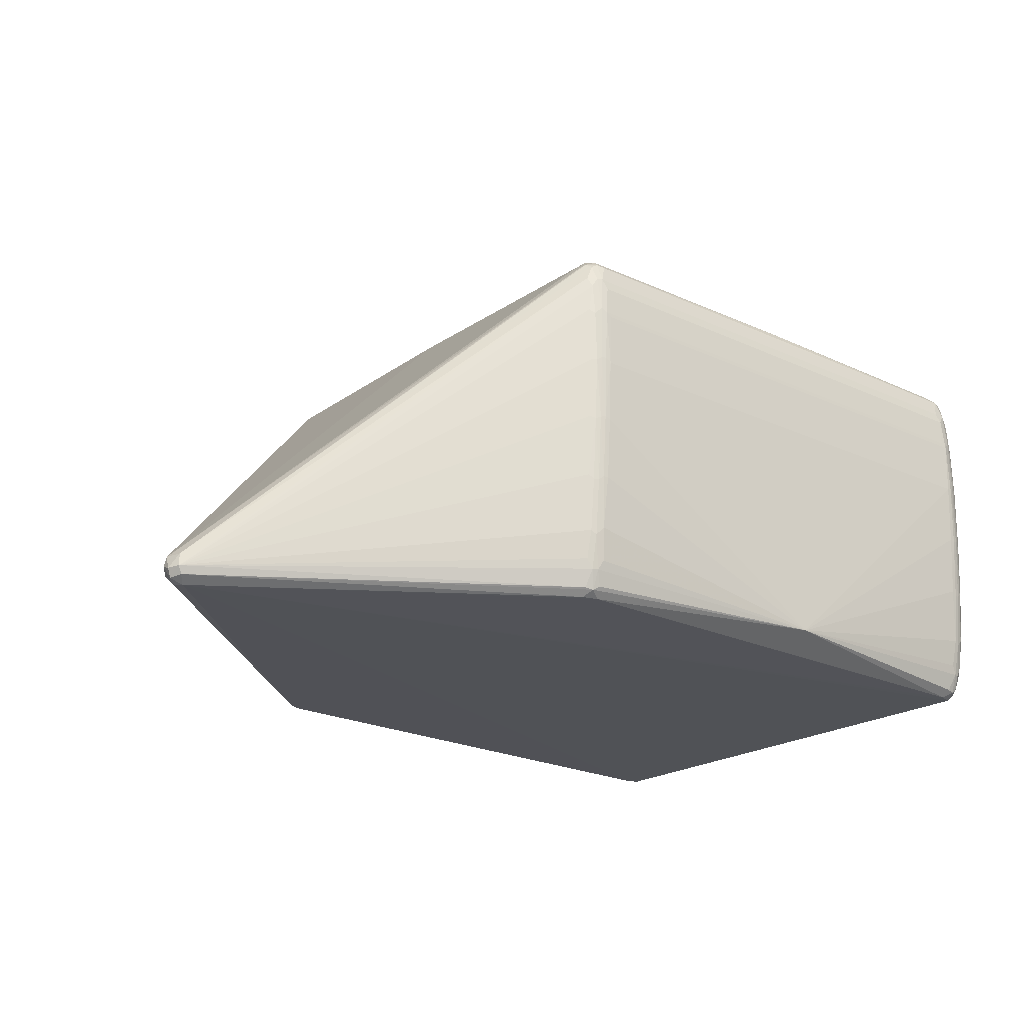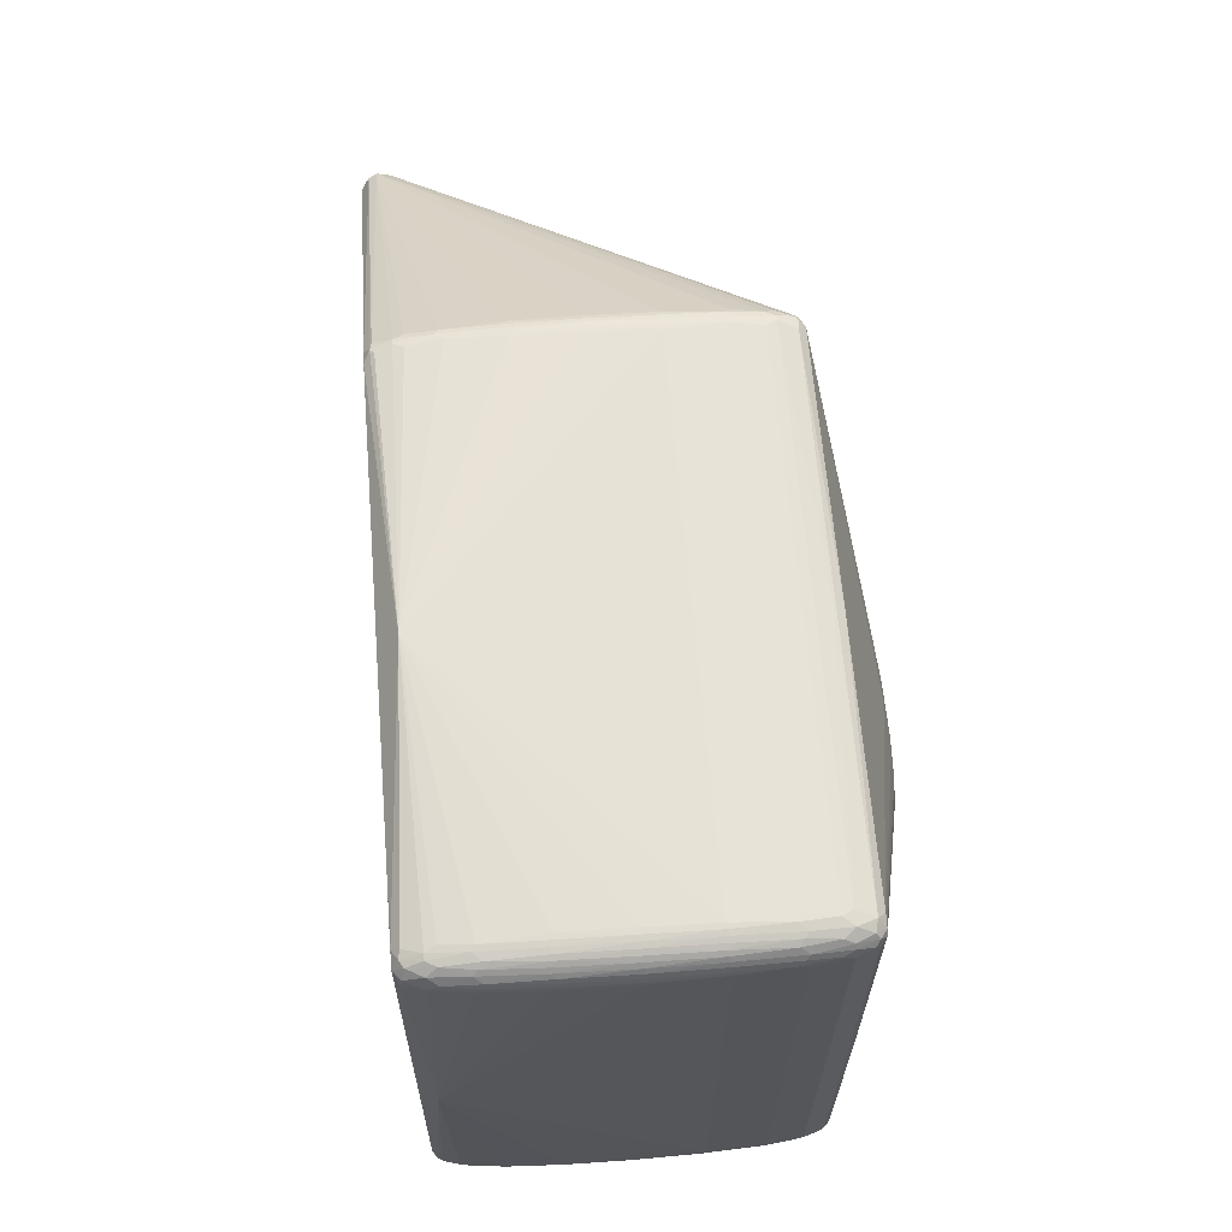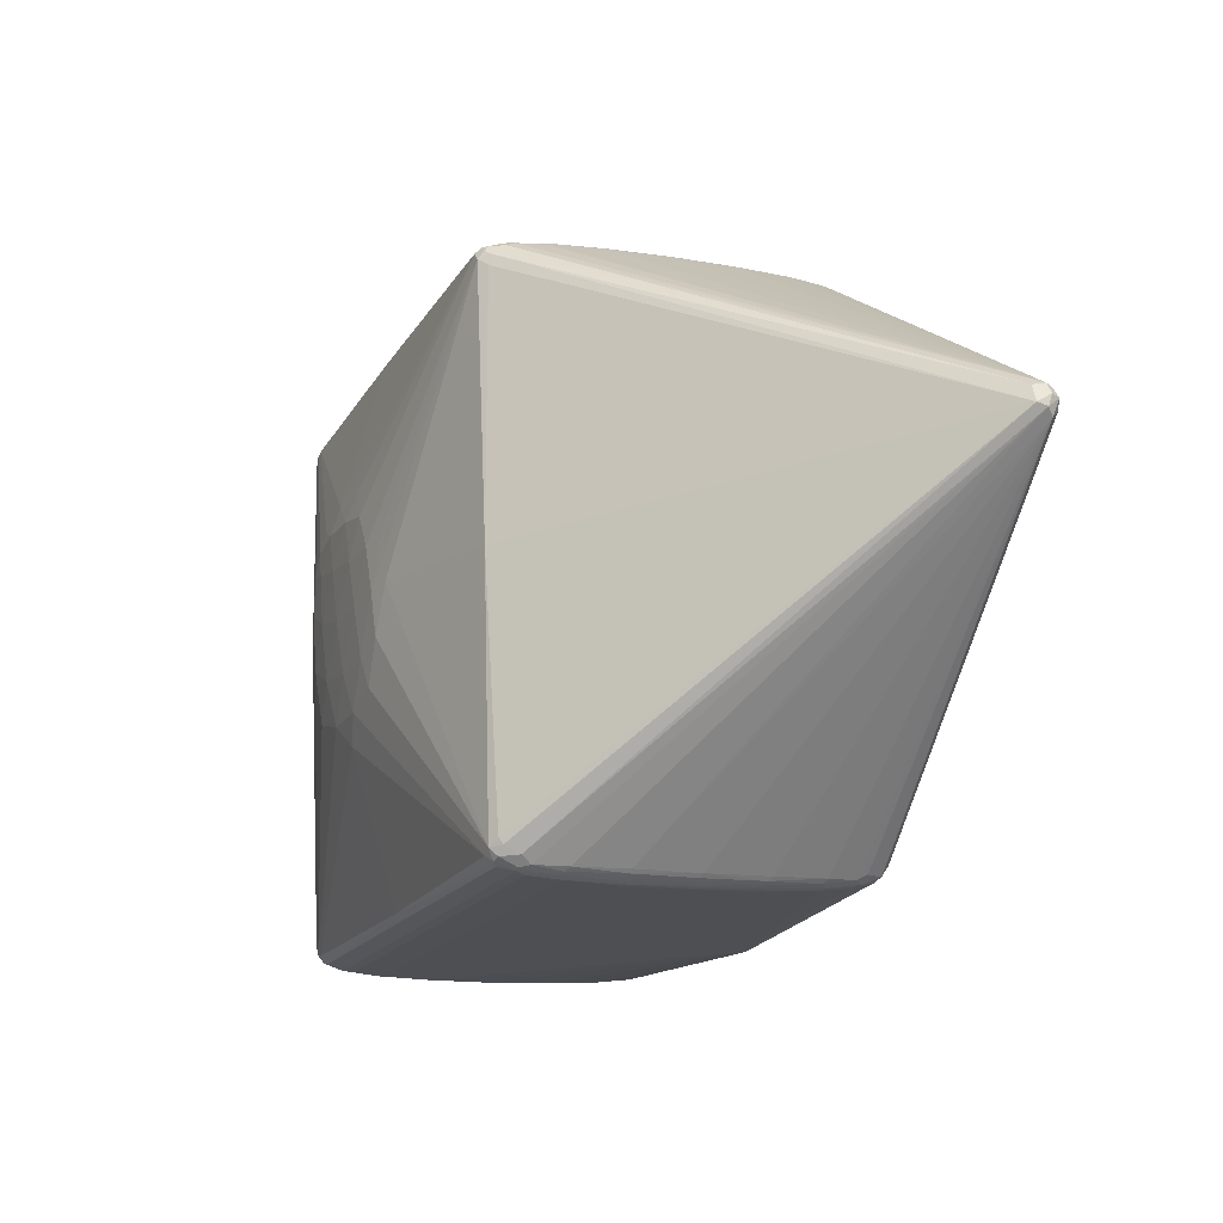
<metadata>
{"format":"obj","ext":"obj","renderer":"f3d","projection":"perspective","resolution":1024,"background":"white","views":[{"elev":-20.3,"azim":147.1,"up":"+Z"},{"elev":58.8,"azim":-96.5,"up":"+Y"},{"elev":-12.2,"azim":66.7,"up":"+Y"}]}
</metadata>
<code>
v -0.08871 -0.09348 0.2343
v 0.04262 0.0995 0.2398
v -0.3045 -0.02132 0.1771
v 0.01937 -0.2968 0.1866
v -0.04485 0.2931 0.1856
v 0.2873 0.01989 0.1951
v -0.1224 0.02928 0.2362
v 0.03892 -0.1011 0.2406
v 0.09559 0.009973 0.2425
v -0.01325 0.001683 0.244
v -0.06237 0.1029 0.2382
v -0.3196 -0.02277 -0.2042
v 0.03368 -0.3233 -0.1941
v -0.03639 0.3203 -0.1949
v 0.2518 0.3354 0.1296
v 0.2588 0.3394 -0.005873
v 0.2473 0.3402 -0.006223
v 0.2695 0.3351 -0.005551
v 0.2639 0.3348 -0.1414
v 0.2547 0.3266 -0.196
v 0.2563 0.3232 0.1841
v 0.2658 0.3127 0.1843
v 0.6365 0.108 -0.2019
v 0.6481 0.08899 -0.1899
v 0.6468 0.1199 -0.1853
v -0.255 -0.3418 -0.02229
v -0.2507 -0.3279 -0.2122
v -0.2677 -0.3373 0.113
v -0.2664 -0.341 -0.02264
v -0.2771 -0.3367 -0.02297
v -0.2632 -0.3362 -0.1582
v -0.2755 -0.3252 0.1671
v -0.2855 -0.3281 0.1125
v -0.2859 -0.3294 -0.02323
v -0.292 -0.3196 -0.0234
v -0.2797 -0.3249 -0.1587
v -0.2736 -0.3137 -0.2129
v -0.2944 -0.3102 0.1122
v -0.2948 -0.3085 -0.02348
v -0.2865 -0.306 -0.1589
v 0.3171 -0.2604 0.1853
v 0.3246 -0.2831 -0.004507
v 0.3108 -0.2845 0.1308
v 0.3149 -0.2892 -0.004811
v 0.3037 -0.292 -0.005155
v 0.3155 -0.2858 -0.1405
v 0.308 -0.278 -0.195
v 0.297 -0.2784 0.1847
v -0.3113 0.2903 -0.02336
v -0.3443 0.2488 0.1113
v -0.3446 0.2505 -0.02442
v -0.3439 0.2619 -0.02439
v -0.3363 0.2529 -0.1598
v -0.3363 0.2583 0.1659
v -0.341 0.2686 0.1114
v -0.3396 0.2726 -0.02424
v -0.3322 0.2814 -0.02401
v -0.3307 0.2722 -0.1597
v -0.3171 0.2714 -0.2136
v -0.3292 0.2706 0.1661
v -0.3267 0.2826 0.1118
v -0.3225 0.2875 -0.02371
v -0.3148 0.2844 -0.1592
v -0.03688 0.3013 0.1751
v -0.1118 -0.03266 0.2359
v -0.1229 0.09211 0.2331
v 0.08684 -0.08378 0.2404
v 0.1078 -0.03665 0.2411
v 0.0231 0.05717 0.2435
v -0.006198 0.1049 0.2395
v 0.2462 0.3363 0.1251
v 0.2609 0.3372 0.06288
v 0.2506 0.3395 -0.07482
v 0.266 0.3349 0.06304
v 0.2692 0.3332 -0.1369
v 0.2513 0.3166 -0.2067
v 0.2717 0.3286 -0.1682
v 0.2419 0.3328 0.1563
v 0.2656 0.3302 0.1257
v 0.2568 0.3086 0.1945
v 0.65 0.1064 -0.1962
v 0.6523 0.0996 -0.1715
v -0.2588 -0.3182 0.1782
v -0.256 -0.3409 0.04637
v -0.2517 -0.3347 -0.1849
v -0.2619 -0.3382 0.1089
v -0.2728 -0.339 0.04586
v -0.2778 -0.3367 0.04571
v -0.2688 -0.3345 -0.1541
v -0.2694 -0.3299 -0.1854
v -0.2712 -0.3169 0.1777
v -0.2813 -0.3321 0.1083
v -0.2902 -0.3252 0.04534
v -0.2929 -0.3204 0.04526
v -0.2833 -0.3203 -0.1545
v -0.2809 -0.3156 -0.1857
v -0.2782 -0.3067 0.1776
v -0.2934 -0.3158 0.1079
v 0.3063 -0.2627 0.1955
v 0.3266 -0.2777 0.06425
v 0.3228 -0.2818 0.06413
v 0.3279 -0.2782 -0.1358
v 0.3241 -0.2783 -0.1672
v 0.316 -0.2819 0.1266
v 0.3081 -0.29 0.06368
v 0.3026 -0.2911 0.06351
v 0.3099 -0.2876 -0.1363
v 0.3069 -0.2848 -0.1677
v 0.2955 -0.2689 0.1951
v 0.2968 -0.2884 0.126
v -0.3124 0.2865 0.108
v -0.308 0.2897 -0.09196
v -0.3168 0.283 0.1391
v -0.346 0.2551 0.04423
v -0.3454 0.2606 0.04426
v -0.3366 0.2587 -0.1555
v -0.3317 0.2616 -0.1867
v -0.3272 0.2565 0.1766
v -0.3434 0.2634 0.107
v -0.3384 0.2759 0.04449
v -0.3346 0.28 0.04461
v -0.3275 0.2769 -0.1552
v -0.3217 0.277 -0.1864
v -0.323 0.2636 0.1768
v -0.3317 0.28 0.1074
v -0.3199 0.2882 0.04507
v -0.3095 0.2863 -0.1547
v -0.0331 0.3114 0.1165
v -0.02379 0.2922 -0.2151
v -0.1211 0.07214 0.2357
v -0.02487 -0.1054 0.2384
v 0.07307 0.06162 0.2419
v -0.0548 -0.05272 0.2407
v -0.1034 0.09377 0.2362
v 0.01671 0.132 0.234
v 0.2601 0.334 0.121
v 0.2562 0.3394 -0.07465
v 0.2442 0.3392 0.06237
v 0.2721 0.3339 -0.07417
v 0.2557 0.3371 -0.1328
v 0.254 0.3334 -0.1687
v 0.2673 0.3129 -0.2062
v 0.2599 0.3294 0.1568
v 0.2475 0.317 0.1943
v 0.2396 0.3361 0.1204
v -0.2875 -0.03465 -0.2235
v 0.6453 0.1171 -0.1713
v 0.6539 0.09643 -0.1824
v -0.255 -0.338 0.1046
v -0.254 -0.341 -0.09096
v -0.2509 -0.3183 -0.2226
v -0.2594 -0.3348 0.1403
v -0.2755 -0.3359 0.1039
v -0.2596 -0.3409 -0.09113
v -0.2755 -0.3354 -0.09161
v -0.2556 -0.3384 -0.1492
v -0.2775 -0.3314 0.1397
v -0.2909 -0.3222 0.1035
v -0.2799 -0.332 -0.09174
v -0.2896 -0.3182 -0.09202
v -0.2749 -0.3313 -0.1498
v -0.2626 -0.3141 -0.223
v -0.29 -0.318 0.1393
v -0.2912 -0.3129 -0.09207
v -0.2864 -0.3142 -0.1501
v -0.264 -0.2978 -0.2231
v 0.3215 -0.2777 0.1223
v 0.3253 -0.2831 -0.07318
v 0.3185 -0.2624 -0.2052
v 0.3158 -0.2771 0.1579
v 0.3037 -0.2881 0.1217
v 0.3208 -0.2863 -0.07332
v 0.3046 -0.2912 -0.07382
v 0.3229 -0.2829 -0.1314
v 0.3078 -0.2684 -0.2055
v 0.2992 -0.285 0.1574
v -0.3145 0.2893 0.04524
v -0.3046 0.2835 -0.1858
v -0.2988 0.2675 -0.2235
v -0.3111 0.2671 0.1772
v -0.3125 0.2448 -0.224
v -0.3452 0.2569 0.1024
v -0.3407 0.2629 -0.09298
v -0.3139 0.2611 -0.224
v -0.3422 0.2591 0.1383
v -0.3369 0.2758 0.1027
v -0.3389 0.2681 -0.09292
v -0.3287 0.2816 -0.0926
v -0.3355 0.2653 -0.151
v -0.3334 0.2752 0.1386
v -0.3191 0.2862 0.1033
v -0.3242 0.2848 -0.09246
v -0.3228 0.2816 -0.1506
v -0.03512 0.3142 0.05381
v -0.03972 0.3111 0.1118
v 0.03265 -0.2929 -0.214
v 0.02436 -0.313 0.1131
v 0.01989 -0.3099 0.1488
v -0.1451 0.0046 0.2299
v -0.1401 0.06038 0.2313
v 0.01787 -0.1318 0.2341
v 0.06828 -0.0496 0.2436
v 0.04825 0.002528 0.2446
v 0.01091 -0.05691 0.2433
v -0.07557 0.01082 0.2408
v -0.03734 0.06028 0.2421
v -0.09041 0.06483 0.2391
v -0.09467 0.1147 0.2328
v -0.04331 0.1302 0.2332
v 0.1031 0.06776 0.237
v 0.123 0.01564 0.2372
v 0.2554 0.3384 0.06705
v 0.2531 0.3402 -0.003883
v 0.2498 0.339 0.06687
v 0.2643 0.3377 -0.00787
v 0.267 0.3362 -0.07865
v 0.2617 0.3381 -0.07881
v 0.2598 0.3313 -0.1791
v 0.2659 0.3297 -0.1789
v 0.2613 0.3239 -0.2
v 0.2538 0.3299 0.1672
v 0.2476 0.3311 0.1671
v 0.2491 0.3236 0.1881
v 0.2697 0.3214 -0.1981
v 0.2635 0.3245 0.1675
v 0.2601 0.3171 0.1884
v 0.2666 0.3007 0.1868
v 0.2405 0.325 0.1861
v -0.3096 -0.02797 0.1706
v 0.6418 0.09608 -0.1992
v 0.6428 0.1181 -0.194
v 0.654 0.1088 -0.1865
v -0.2599 -0.3271 0.1701
v -0.2618 -0.3408 0.05052
v -0.2675 -0.3401 0.05035
v -0.2608 -0.3419 -0.02031
v -0.2718 -0.3393 -0.02497
v -0.2702 -0.3377 -0.09578
v -0.2648 -0.3396 -0.09562
v -0.2569 -0.3326 -0.1956
v -0.2629 -0.331 -0.1958
v -0.2571 -0.3251 -0.2166
v -0.2658 -0.3331 0.1507
v -0.2686 -0.3256 0.1715
v -0.272 -0.3319 0.1505
v -0.2824 -0.3332 0.0499
v -0.2866 -0.3294 0.04977
v -0.2819 -0.3334 -0.02094
v -0.2892 -0.3247 -0.02549
v -0.2866 -0.3231 -0.09627
v -0.2834 -0.3278 -0.09617
v -0.2746 -0.3225 -0.1967
v -0.2656 -0.3227 -0.2151
v -0.2837 -0.3245 0.1506
v -0.2834 -0.3161 0.1694
v -0.2947 -0.3149 0.04954
v -0.2958 -0.3094 0.04952
v -0.2939 -0.3141 -0.02129
v -0.2803 -0.3098 -0.1963
v -0.2729 -0.3066 -0.217
v -0.2906 -0.3118 0.1499
v -0.2847 -0.3074 0.1711
v -0.2913 -0.3055 0.1499
v 0.3151 -0.2535 0.1895
v 0.3287 -0.2789 -0.006542
v 0.3293 -0.2789 -0.07738
v 0.3274 -0.2727 -0.1777
v 0.324 -0.2659 -0.1987
v 0.3196 -0.2688 0.1691
v 0.3107 -0.2706 0.1876
v 0.318 -0.285 0.06831
v 0.313 -0.2878 0.06816
v 0.3199 -0.2865 -0.00249
v 0.3095 -0.291 -0.007142
v 0.3103 -0.29 -0.07797
v 0.3158 -0.2884 -0.07781
v 0.3156 -0.2812 -0.1786
v 0.319 -0.2732 -0.1972
v 0.3096 -0.2793 0.1683
v 0.3028 -0.2745 0.1891
v 0.3039 -0.2819 0.1681
v 0.3016 -0.2753 -0.1994
v 0.2928 -0.2833 0.1678
v 0.2901 -0.2757 0.1887
v -0.3018 0.276 -0.2156
v -0.311 0.2813 0.1499
v -0.3456 0.2495 0.04857
v -0.3446 0.2562 -0.02658
v -0.3412 0.2573 -0.09733
v -0.3413 0.2516 -0.09734
v -0.3306 0.2554 -0.1973
v -0.3227 0.2523 -0.218
v -0.3346 0.2515 0.1701
v -0.3412 0.2534 0.149
v -0.3436 0.2659 0.04865
v -0.3413 0.2711 0.04873
v -0.3422 0.2674 -0.02217
v -0.3362 0.2773 -0.0263
v -0.3324 0.2774 -0.09705
v -0.3358 0.2729 -0.09715
v -0.326 0.2692 -0.1976
v -0.323 0.2611 -0.2163
v -0.339 0.2643 0.149
v -0.3318 0.264 0.1702
v -0.3359 0.2698 0.1491
v -0.33 0.2832 0.04908
v -0.3251 0.286 0.04924
v -0.3276 0.2849 -0.0217
v -0.317 0.2894 -0.0257
v -0.3135 0.2885 -0.09645
v -0.3189 0.2869 -0.09662
v -0.3101 0.273 -0.2176
v -0.3158 0.2785 -0.1968
v -0.3099 0.2808 -0.1966
v -0.3182 0.2752 0.1689
v -0.3253 0.2787 0.15
v 0.01948 -0.3021 0.1787
f 106 84 13
f 23 76 142
f 142 231 23
f 223 144 226
f 201 109 8
f 99 109 280
f 99 264 6
f 67 8 99
f 99 8 109
f 82 227 6
f 6 264 82
f 82 148 232
f 82 269 148
f 149 84 106
f 173 13 107
f 26 84 236
f 26 13 84
f 288 51 114
f 51 288 290
f 132 144 2
f 132 69 203
f 2 69 132
f 166 23 162
f 4 109 201
f 280 109 4
f 4 284 280
f 97 91 1
f 270 99 280
f 227 82 22
f 176 283 198
f 283 243 198
f 198 243 152
f 28 243 245
f 152 243 28
f 284 4 48
f 233 243 48
f 48 243 283
f 280 284 48
f 168 174 102
f 106 13 45
f 45 274 106
f 45 13 173
f 173 274 45
f 12 290 53
f 51 290 12
f 114 51 12
f 39 257 12
f 13 26 150
f 150 26 236
f 53 117 291
f 291 12 53
f 289 290 288
f 53 290 289
f 114 12 287
f 287 12 257
f 118 130 124
f 5 209 144
f 2 144 135
f 144 209 135
f 9 132 203
f 80 226 144
f 144 132 80
f 227 22 80
f 80 22 226
f 6 227 80
f 179 23 184
f 76 23 179
f 285 14 179
f 25 77 75
f 23 175 196
f 77 25 219
f 14 194 138
f 314 14 285
f 98 163 38
f 50 287 38
f 38 287 257
f 98 38 256
f 256 38 257
f 33 163 158
f 158 163 98
f 33 158 247
f 247 158 93
f 50 38 294
f 294 229 293
f 294 262 229
f 233 4 83
f 83 4 201
f 91 32 244
f 233 83 244
f 244 83 91
f 244 243 233
f 245 243 244
f 244 32 245
f 254 163 33
f 131 1 91
f 131 83 201
f 91 83 131
f 201 8 131
f 8 204 131
f 65 199 97
f 97 1 65
f 7 199 65
f 269 270 279
f 279 270 280
f 269 82 41
f 41 270 269
f 41 82 264
f 264 99 41
f 99 270 41
f 197 149 106
f 106 171 197
f 84 149 86
f 152 28 86
f 157 28 245
f 157 254 33
f 245 32 157
f 32 254 157
f 317 4 233
f 233 48 317
f 317 48 4
f 281 283 176
f 281 48 283
f 280 48 281
f 281 279 280
f 266 168 102
f 172 168 273
f 273 44 172
f 174 168 172
f 272 44 273
f 168 266 265
f 104 101 167
f 260 12 162
f 184 23 181
f 162 23 151
f 23 196 151
f 151 175 13
f 151 196 175
f 13 85 240
f 240 27 13
f 115 288 114
f 12 291 292
f 184 181 292
f 292 181 12
f 97 199 3
f 199 118 3
f 3 118 293
f 293 229 3
f 3 262 97
f 229 262 3
f 7 130 200
f 130 118 200
f 200 199 7
f 200 118 199
f 304 118 124
f 293 118 304
f 209 5 180
f 2 135 70
f 70 69 2
f 70 209 11
f 70 135 209
f 11 206 70
f 70 206 69
f 202 9 203
f 203 204 202
f 202 8 67
f 202 204 8
f 132 9 210
f 210 80 132
f 9 80 210
f 6 80 211
f 211 80 9
f 211 99 6
f 124 130 66
f 66 134 124
f 130 134 66
f 207 134 130
f 207 130 7
f 11 134 207
f 207 206 11
f 113 61 316
f 312 179 184
f 285 179 312
f 184 59 312
f 312 314 285
f 129 14 76
f 76 179 129
f 129 179 14
f 302 292 291
f 302 59 184
f 184 292 302
f 61 306 125
f 112 14 127
f 147 82 232
f 232 25 147
f 226 22 147
f 147 22 82
f 13 175 282
f 282 47 13
f 175 47 282
f 108 107 13
f 46 107 108
f 103 174 46
f 102 174 103
f 169 175 23
f 23 230 169
f 24 169 230
f 102 103 24
f 24 266 102
f 24 265 266
f 81 230 23
f 81 23 231
f 81 24 230
f 81 25 232
f 231 25 81
f 232 148 81
f 148 24 81
f 78 71 113
f 113 222 78
f 223 226 21
f 226 147 21
f 113 71 128
f 128 111 113
f 191 61 113
f 113 111 191
f 111 128 191
f 224 25 231
f 224 219 25
f 75 77 19
f 77 219 19
f 14 140 141
f 140 19 141
f 214 138 71
f 127 14 178
f 14 314 178
f 178 63 127
f 314 63 178
f 160 35 258
f 258 257 39
f 258 256 257
f 93 158 94
f 94 258 35
f 256 258 94
f 98 256 94
f 94 158 98
f 255 32 91
f 255 91 97
f 97 262 255
f 255 254 32
f 263 294 38
f 262 294 263
f 110 197 171
f 110 171 176
f 149 197 110
f 110 86 149
f 176 198 110
f 110 198 152
f 152 86 110
f 236 235 29
f 234 86 28
f 28 235 234
f 84 86 234
f 236 84 234
f 234 235 236
f 88 248 30
f 46 174 276
f 174 172 276
f 276 44 274
f 276 172 44
f 171 272 43
f 279 281 43
f 176 171 43
f 43 281 176
f 271 101 104
f 104 43 271
f 271 43 272
f 273 101 271
f 271 272 273
f 105 171 106
f 105 272 171
f 106 274 105
f 274 44 105
f 44 272 105
f 273 168 42
f 168 265 42
f 42 101 273
f 42 265 101
f 148 167 100
f 100 167 101
f 100 24 148
f 101 265 100
f 265 24 100
f 104 167 170
f 170 43 104
f 279 43 170
f 269 279 170
f 148 269 170
f 170 167 148
f 39 12 164
f 164 258 39
f 160 258 164
f 96 40 259
f 259 40 12
f 162 12 146
f 12 181 146
f 146 166 162
f 23 166 146
f 146 181 23
f 160 164 165
f 165 40 96
f 12 40 165
f 165 164 12
f 159 161 155
f 155 248 159
f 30 248 155
f 31 240 85
f 117 189 58
f 116 117 53
f 116 189 117
f 53 289 116
f 54 294 293
f 293 304 54
f 208 134 11
f 11 209 208
f 209 180 208
f 124 134 208
f 208 180 124
f 9 202 68
f 68 211 9
f 68 202 67
f 99 211 68
f 67 99 68
f 206 207 205
f 7 65 205
f 205 207 7
f 190 316 61
f 61 125 190
f 190 125 186
f 120 296 186
f 115 119 295
f 115 295 297
f 297 295 296
f 188 308 192
f 177 194 14
f 126 191 177
f 310 112 127
f 127 63 310
f 310 63 311
f 307 308 306
f 307 306 61
f 307 191 126
f 61 191 307
f 188 298 57
f 57 308 188
f 139 25 75
f 13 47 277
f 277 108 13
f 46 108 277
f 277 103 46
f 278 47 175
f 175 169 278
f 278 277 47
f 221 222 223
f 223 21 221
f 71 138 145
f 145 128 71
f 219 224 220
f 220 14 20
f 76 14 220
f 142 76 220
f 220 231 142
f 220 224 231
f 20 14 218
f 14 141 218
f 218 220 20
f 219 220 218
f 218 19 219
f 218 141 19
f 138 214 213
f 212 213 214
f 34 247 93
f 34 248 247
f 159 248 34
f 261 38 163
f 261 263 38
f 163 254 261
f 254 255 261
f 261 255 262
f 262 263 261
f 87 29 235
f 33 247 246
f 247 248 246
f 248 88 246
f 275 274 173
f 275 276 274
f 173 107 275
f 275 107 46
f 46 276 275
f 27 240 242
f 162 151 242
f 242 253 162
f 13 27 242
f 242 151 13
f 96 259 37
f 12 260 37
f 37 259 12
f 37 260 162
f 162 253 37
f 161 36 90
f 96 36 95
f 95 165 96
f 36 250 95
f 95 250 160
f 160 165 95
f 89 31 238
f 89 155 161
f 238 155 89
f 161 90 89
f 89 90 31
f 238 31 239
f 154 150 236
f 236 29 154
f 29 239 154
f 186 296 55
f 296 295 55
f 55 295 119
f 55 190 186
f 305 190 55
f 185 55 119
f 50 294 185
f 182 115 114
f 182 119 115
f 114 287 182
f 182 287 50
f 50 185 182
f 182 185 119
f 117 58 301
f 59 302 301
f 301 291 117
f 301 302 291
f 300 58 189
f 303 304 305
f 303 54 304
f 305 55 303
f 55 185 303
f 294 54 303
f 303 185 294
f 206 205 10
f 10 204 203
f 203 69 10
f 69 206 10
f 133 131 204
f 204 10 133
f 133 10 205
f 133 205 65
f 1 131 133
f 133 65 1
f 124 180 315
f 315 180 5
f 288 115 52
f 115 297 52
f 62 307 126
f 308 307 62
f 311 192 62
f 62 192 308
f 298 120 121
f 121 57 298
f 121 120 186
f 306 308 121
f 308 57 121
f 186 125 121
f 121 125 306
f 217 19 140
f 169 24 268
f 268 278 169
f 24 278 268
f 103 277 267
f 277 278 267
f 267 24 103
f 267 278 24
f 222 221 15
f 71 78 15
f 15 78 222
f 15 214 71
f 15 212 214
f 225 221 21
f 225 147 25
f 225 21 147
f 195 191 128
f 128 145 195
f 195 177 191
f 194 177 195
f 195 138 194
f 195 145 138
f 73 140 14
f 249 34 93
f 93 94 249
f 249 94 35
f 249 35 160
f 160 250 249
f 159 34 251
f 251 250 36
f 251 249 250
f 34 249 251
f 251 161 159
f 251 36 161
f 153 235 28
f 153 87 235
f 28 157 153
f 88 87 153
f 29 87 237
f 237 88 30
f 237 87 88
f 30 155 237
f 237 155 238
f 238 239 237
f 237 239 29
f 241 242 240
f 253 242 241
f 240 31 241
f 31 90 241
f 252 36 96
f 252 90 36
f 96 37 252
f 252 37 253
f 253 241 252
f 252 241 90
f 156 239 31
f 156 154 239
f 156 31 85
f 150 154 156
f 156 85 13
f 13 150 156
f 188 192 193
f 311 63 193
f 193 192 311
f 187 300 189
f 58 300 299
f 299 298 188
f 299 300 298
f 223 222 228
f 222 64 228
f 64 315 228
f 228 315 5
f 228 144 223
f 228 5 144
f 286 222 113
f 286 64 222
f 286 315 64
f 113 316 286
f 316 315 286
f 60 315 316
f 305 304 60
f 60 304 124
f 124 315 60
f 60 190 305
f 316 190 60
f 112 310 309
f 309 310 311
f 311 62 309
f 126 177 309
f 309 62 126
f 216 139 75
f 75 19 216
f 19 217 216
f 215 216 217
f 139 216 215
f 72 212 136
f 212 15 136
f 136 79 25
f 221 225 143
f 79 136 143
f 25 79 143
f 143 225 25
f 143 15 221
f 143 136 15
f 17 73 14
f 213 73 17
f 14 138 17
f 138 213 17
f 137 217 140
f 140 73 137
f 137 73 213
f 92 246 88
f 88 153 92
f 33 246 92
f 92 157 33
f 92 153 157
f 313 63 314
f 313 312 59
f 314 312 313
f 123 301 58
f 59 301 123
f 123 313 59
f 123 193 63
f 63 313 123
f 298 300 56
f 300 187 56
f 56 187 297
f 56 120 298
f 296 120 56
f 56 297 296
f 183 187 189
f 183 116 289
f 189 116 183
f 183 289 288
f 288 52 183
f 183 52 297
f 297 187 183
f 14 112 49
f 112 309 49
f 49 177 14
f 49 309 177
f 74 215 72
f 74 136 25
f 72 136 74
f 16 215 217
f 217 137 16
f 16 137 213
f 72 215 16
f 16 212 72
f 213 212 16
f 122 123 58
f 193 123 122
f 58 299 122
f 188 193 122
f 122 299 188
f 18 74 25
f 215 74 18
f 25 139 18
f 139 215 18

</code>
